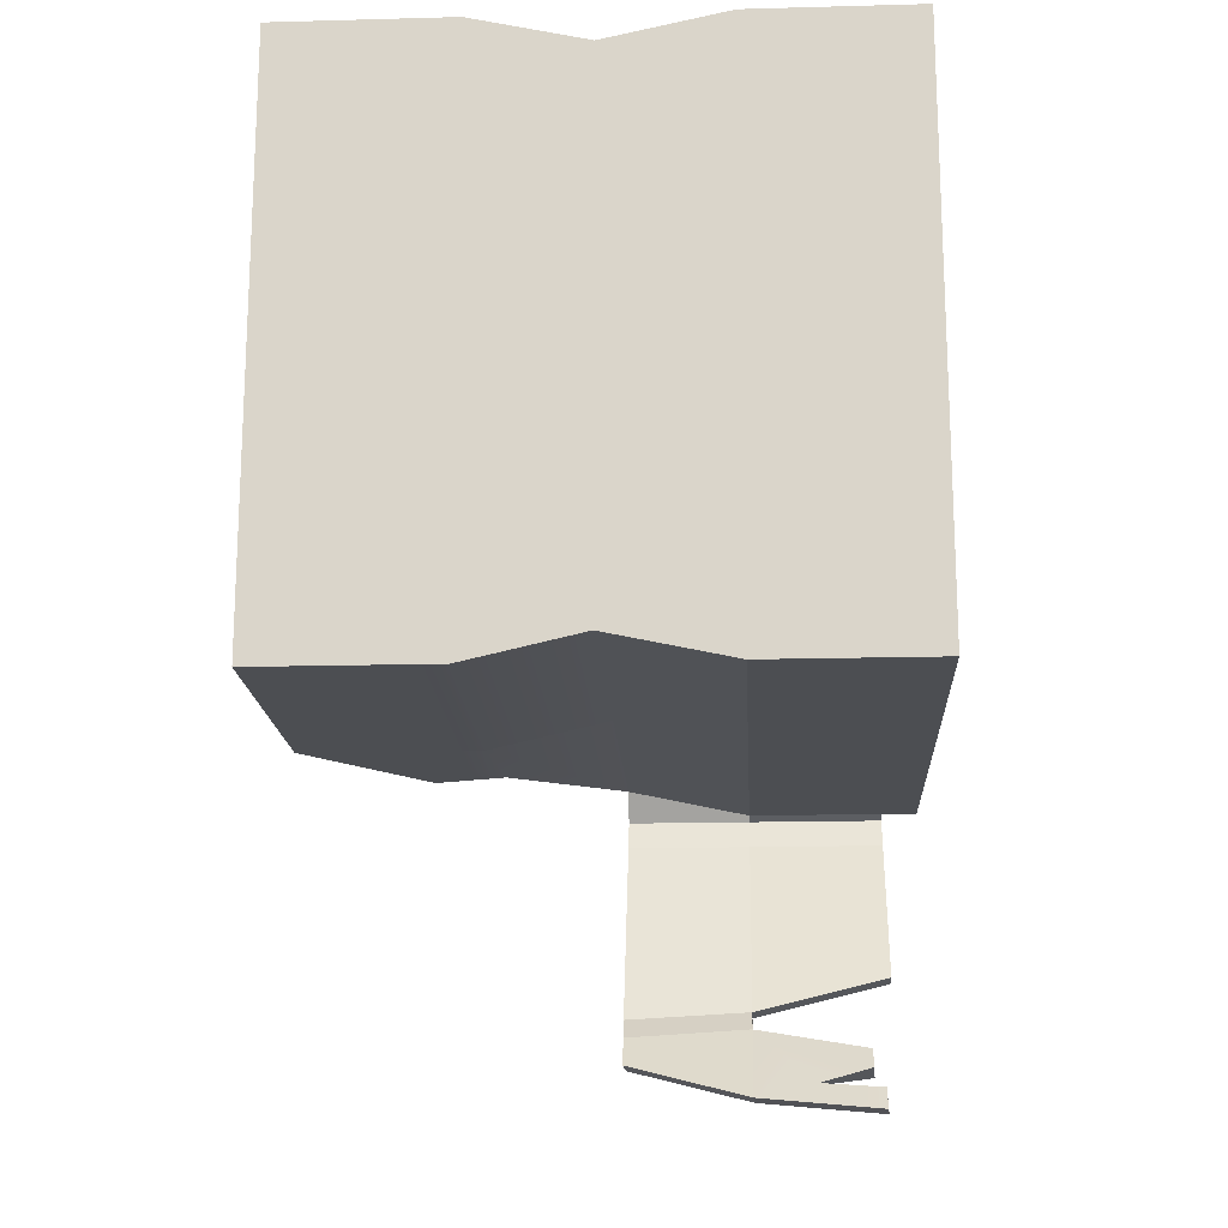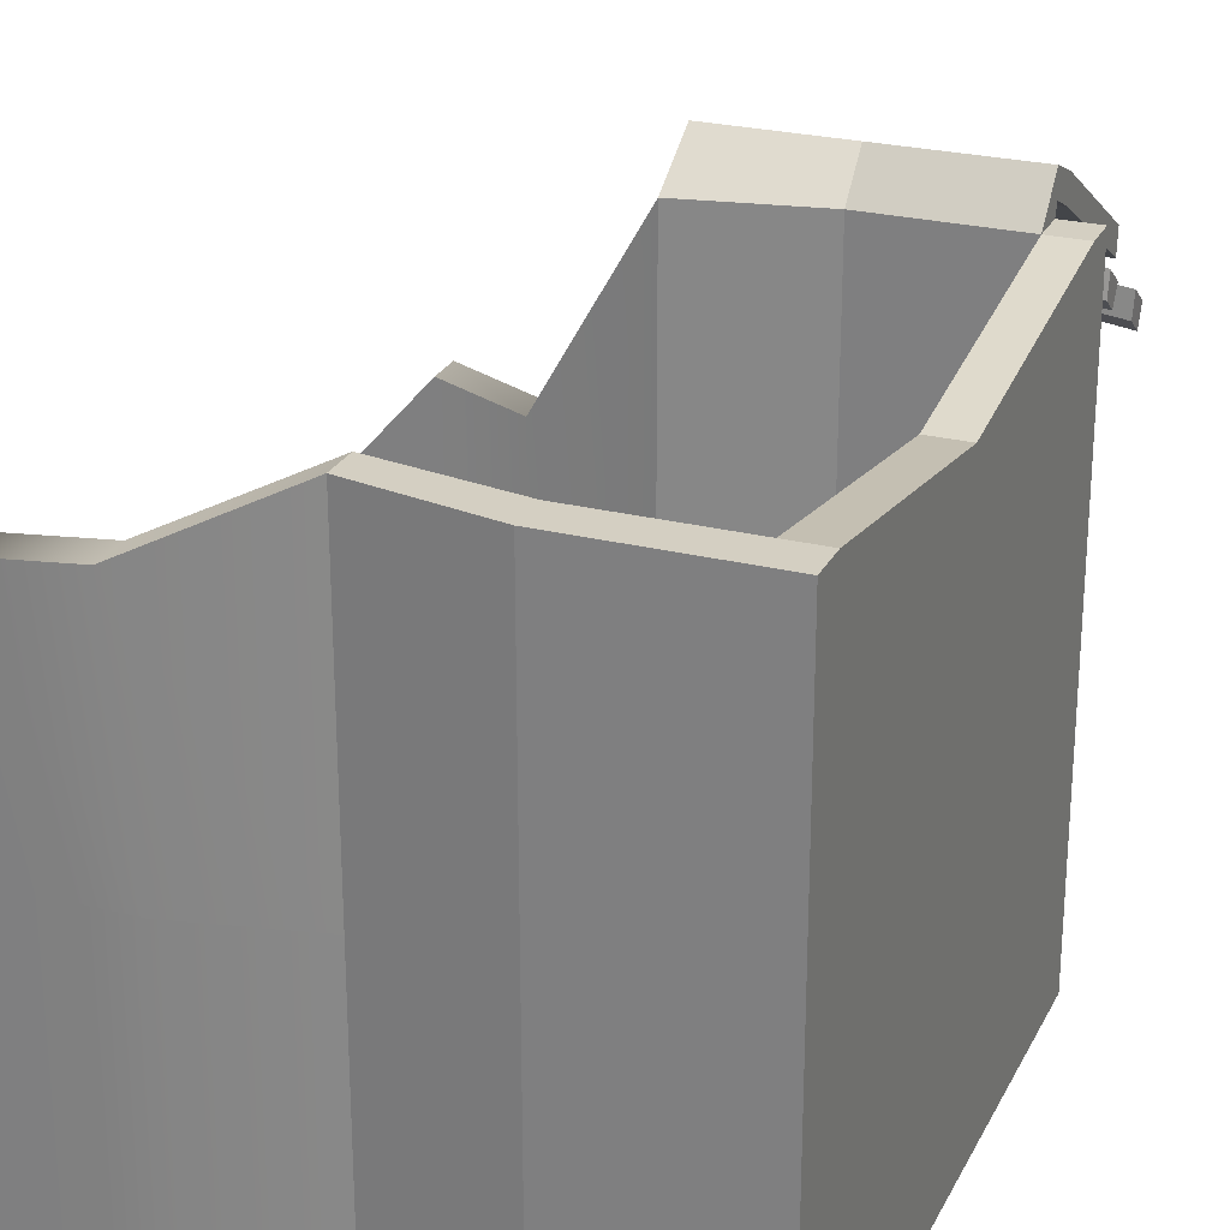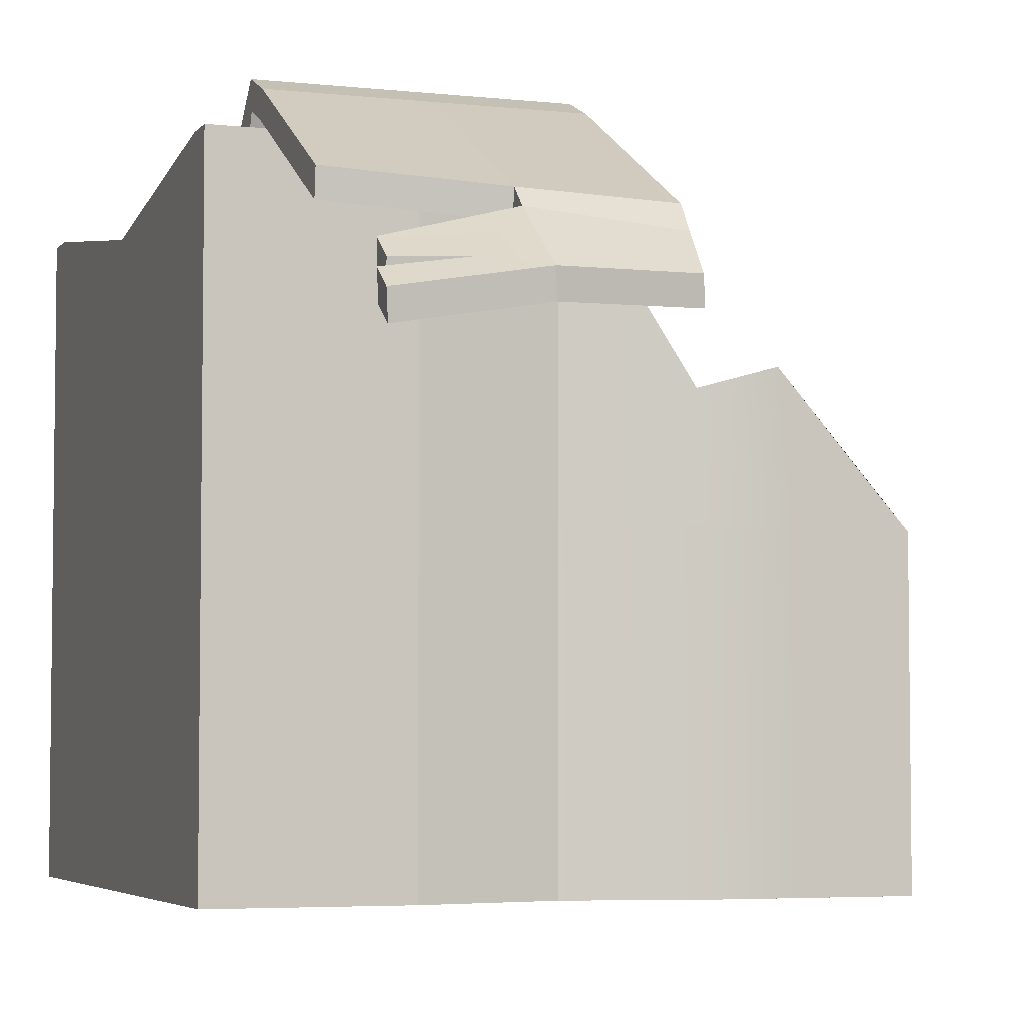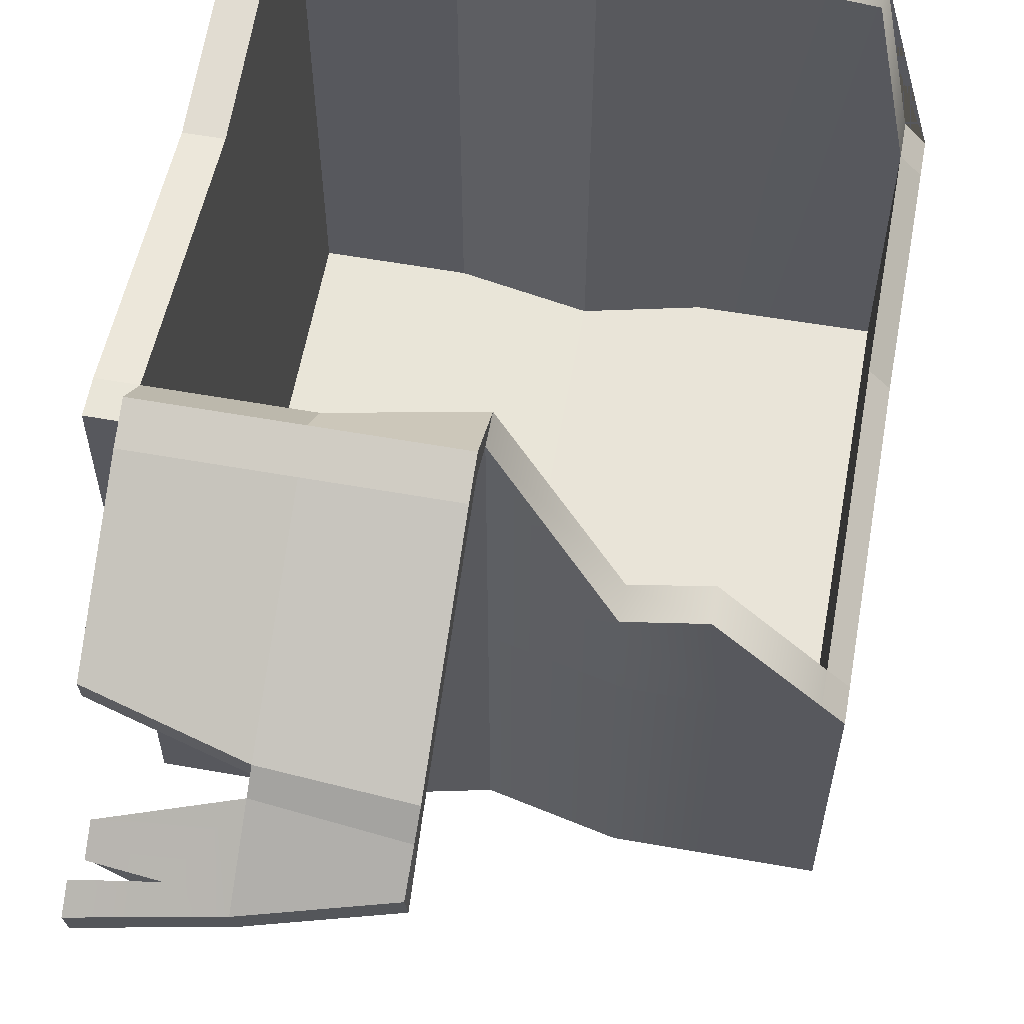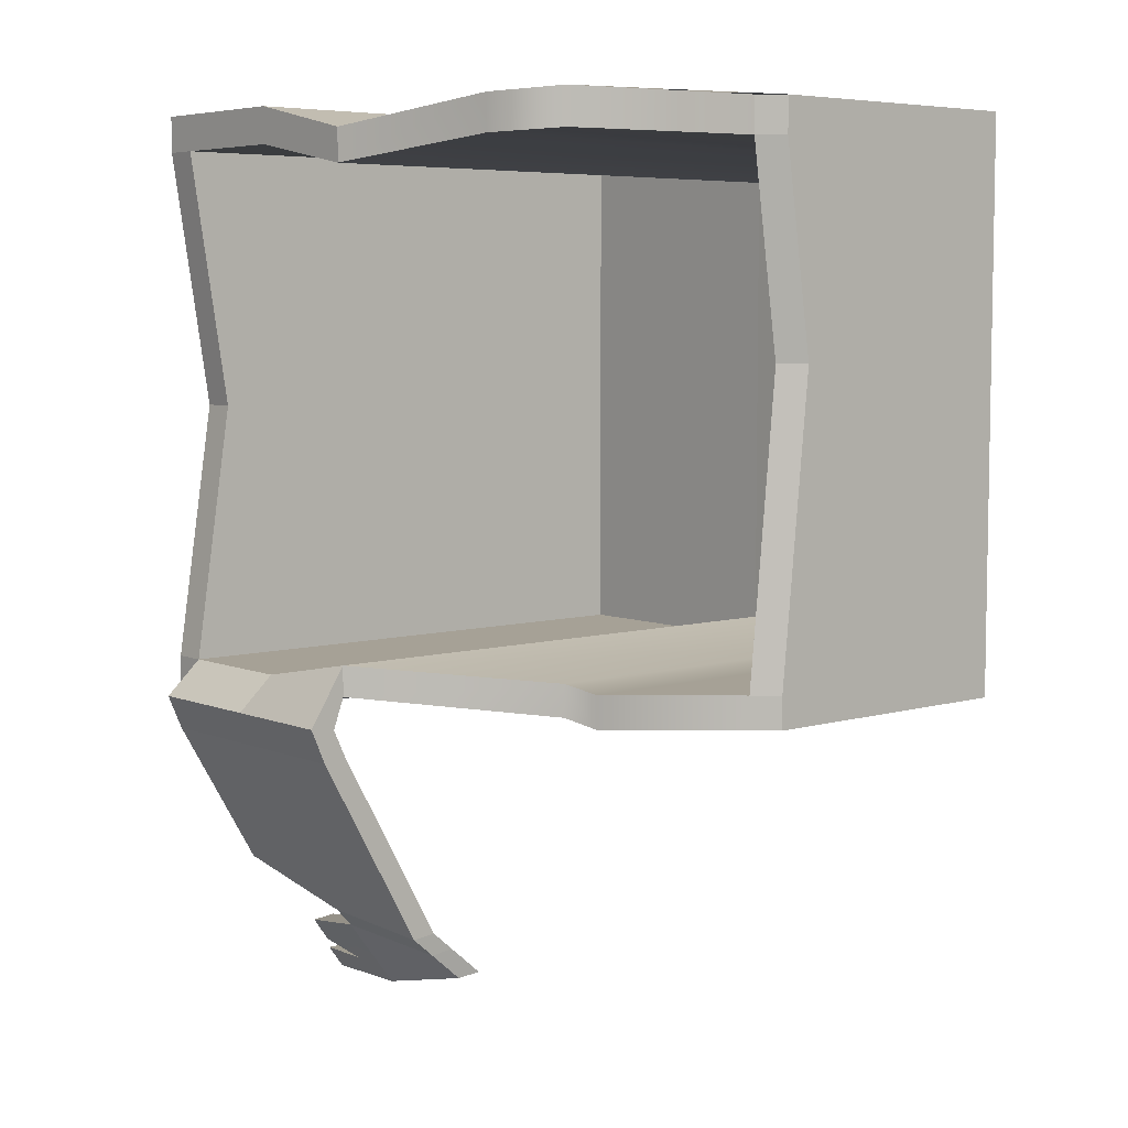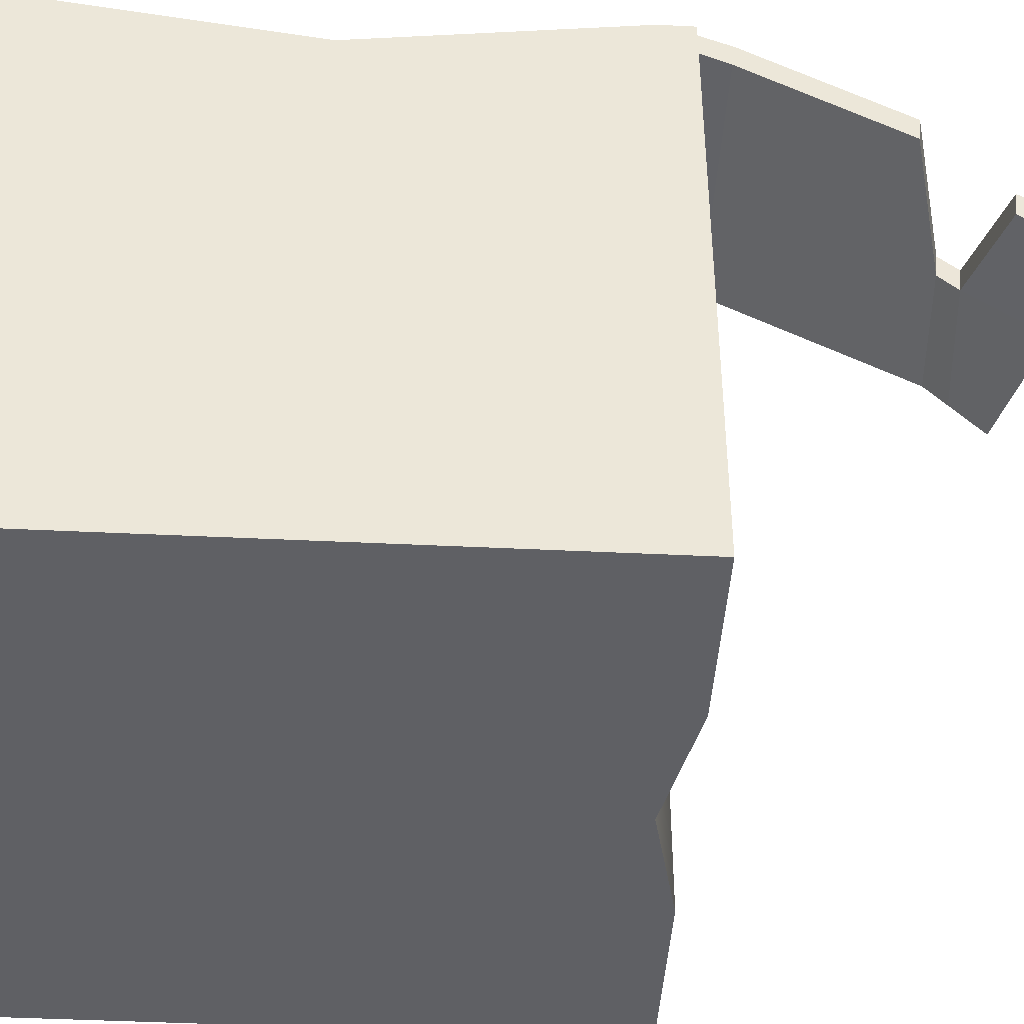
<metadata>
{"format":"obj","ext":"obj","renderer":"f3d","projection":"perspective","resolution":1024,"background":"white","views":[{"elev":-16.8,"azim":3.1,"up":"+Z"},{"elev":25.5,"azim":21.8,"up":"+Y"},{"elev":-4.6,"azim":160.4,"up":"+Y"},{"elev":59.7,"azim":-169.7,"up":"+Y"},{"elev":6.2,"azim":-130.4,"up":"+Z"},{"elev":-43.4,"azim":86.7,"up":"+Y"}]}
</metadata>
<code>
g default
v 4.328 -0.01242 0.3868
v 4.828 -0.01242 0.3417
v 5.328 -0.01242 0.3868
v 4.328 0.4876 0.3868
v 4.828 0.4876 0.3417
v 5.328 0.4876 0.3868
v 4.828 0.9876 0.3417
v 5.328 0.9876 0.3868
v 5.328 0.9193 -0.1132
v 4.828 0.9876 -0.5682
v 5.328 0.9876 -0.6132
v 4.328 0.4876 -0.6132
v 4.828 0.4876 -0.5682
v 5.328 0.4876 -0.6132
v 4.328 -0.01242 -0.6132
v 4.828 -0.01242 -0.5682
v 5.328 -0.01242 -0.6132
v 4.328 -0.01242 -0.1132
v 4.828 -0.01242 -0.1132
v 5.328 -0.01242 -0.1132
v 5.328 0.4876 -0.1132
v 4.328 0.4355 -0.03081
v 4.828 0.9876 -0.5167
v 5.328 0.9876 -0.5567
v 5.328 0.4876 -0.5567
v 5.328 -0.01242 -0.5567
v 4.828 -0.01242 -0.5167
v 4.328 -0.01242 -0.5567
v 4.328 0.4876 -0.5567
v 4.828 0.9876 0.2854
v 5.328 0.9876 0.3249
v 5.328 0.4876 0.3249
v 5.328 -0.01242 0.3249
v 4.828 -0.01242 0.2854
v 4.328 -0.01242 0.3249
v 4.328 0.4876 0.3249
v 4.363 0.5264 0.3868
v 4.363 0.5264 0.3249
v 4.363 0.4744 -0.03081
v 4.363 0.5264 -0.5567
v 4.363 0.5264 -0.6132
v 5.268 -0.01242 0.3868
v 5.268 -0.01242 0.3249
v 5.268 -0.01242 -0.1132
v 5.268 -0.01242 -0.5567
v 5.268 -0.01242 -0.6132
v 5.268 0.4876 -0.6132
v 5.268 0.9876 -0.6132
v 5.268 0.9876 -0.5567
v 5.268 0.9193 -0.1132
v 5.268 0.9876 0.3249
v 5.268 0.9876 0.3868
v 5.268 0.4876 0.3868
v 4.363 0.05427 -0.1132
v 4.828 0.04857 -0.1132
v 4.363 0.05427 0.3249
v 4.828 0.04857 0.2854
v 4.363 0.05427 -0.5567
v 4.828 0.04857 -0.5167
v 5.268 0.04857 -0.1132
v 5.268 0.04857 -0.5567
v 5.268 0.04857 0.3249
v 4.828 1.05 -0.6149
v 5.268 1.05 -0.6149
v 5.268 1.007 -0.6207
v 4.828 1.007 -0.6207
v 4.828 1.025 -0.674
v 5.268 1.025 -0.674
v 5.268 0.9838 -0.6695
v 4.828 0.9838 -0.6695
v 4.828 0.8483 -0.9954
v 5.268 0.8797 -0.9249
v 5.268 0.8386 -0.9204
v 4.828 0.8072 -0.9909
v 5.039 -0.01242 0.3868
v 5.039 -0.01242 0.3249
v 5.039 -0.01242 -0.1132
v 5.039 -0.01242 -0.5567
v 5.039 -0.01242 -0.6132
v 5.039 0.4876 -0.6132
v 5.039 0.9876 -0.6132
v 5.039 1.007 -0.6207
v 5.039 0.9838 -0.6695
v 5.039 0.8166 -0.9785
v 5.039 0.8577 -0.983
v 5.039 1.025 -0.674
v 5.039 1.05 -0.6149
v 5.039 0.9876 -0.5567
v 5.039 0.04857 -0.5567
v 5.039 0.04857 -0.1132
v 5.039 0.04857 0.3249
v 5.039 0.9876 0.3249
v 5.039 0.9876 0.3868
v 5.039 0.4876 0.3868
v 4.835 0.749 -1.081
v 5.042 0.7391 -1.133
v 5.039 0.6981 -1.129
v 4.832 0.708 -1.076
v 4.831 0.8085 -1.029
v 5.04 0.8288 -1.015
v 5.039 0.7878 -1.01
v 4.83 0.7675 -1.025
v 5.231 0.775 -1.053
v 5.23 0.7339 -1.049
v 5.248 0.6595 -1.152
v 5.251 0.7005 -1.156
v 5.23 0.7102 -1.082
v 5.248 0.6859 -1.115
v 5.232 0.7449 -1.095
v 5.25 0.7288 -1.117
v 5.129 0.7488 -1.107
v 5.142 0.7037 -1.106
v 4.631 -0.01242 0.3868
v 4.631 -0.01242 0.3249
v 4.631 -0.01242 -0.1132
v 4.631 -0.01242 -0.5567
v 4.631 -0.01242 -0.6132
v 4.631 0.4876 -0.6132
v 4.644 0.675 -0.6132
v 4.644 0.675 -0.5567
v 4.644 0.05083 -0.5567
v 4.644 0.05083 -0.1132
v 4.644 0.05083 0.3249
v 4.597 0.8726 0.3249
v 4.597 0.8726 0.3868
v 4.631 0.4876 0.3868
v 4.501 -0.01242 0.3868
v 4.501 -0.01242 0.3249
v 4.501 -0.01242 -0.1132
v 4.501 -0.01242 -0.5567
v 4.501 -0.01242 -0.6132
v 4.501 0.4876 -0.6132
v 4.524 0.709 -0.6132
v 4.524 0.709 -0.5567
v 4.524 0.0523 -0.5567
v 4.524 0.0523 -0.1132
v 4.524 0.0523 0.3249
v 4.428 0.855 0.3249
v 4.428 0.855 0.3868
v 4.501 0.4876 0.3868
g pCube5
f 126 113 2 5
f 53 42 3 6
f 125 126 5 7
f 52 53 6 8
f 50 51 31 9
f 48 49 24 11
f 10 13 118 119
f 47 48 11 14
f 117 118 13 16
f 46 47 14 17
f 116 117 16 27
f 45 46 17 26
f 114 115 19 34
f 43 44 20 33
f 25 26 17 14
f 32 33 20 21
f 24 25 14 11
f 31 32 21 9
f 15 28 29 12
f 18 35 36 22
f 40 41 12 29
f 38 39 22 36
f 49 50 9 24
f 21 25 24 9
f 20 26 25 21
f 44 45 26 20
f 115 116 27 19
f 29 28 18 22
f 39 40 29 22
f 51 52 8 31
f 6 32 31 8
f 3 33 32 6
f 42 43 33 3
f 113 114 34 2
f 36 35 1 4
f 37 38 36 4
f 30 124 125 7
f 55 122 123 57
f 59 121 122 55
f 10 119 120 23
f 75 76 43 42
f 76 77 44 43
f 77 78 45 44
f 78 79 46 45
f 79 80 47 46
f 80 81 48 47
f 84 85 72 73
f 89 90 60 61
f 90 91 62 60
f 92 93 52 51
f 93 94 53 52
f 94 75 42 53
f 39 38 56 54
f 123 124 30 57
f 23 120 121 59
f 40 39 54 58
f 50 49 61 60
f 49 88 89 61
f 91 92 51 62
f 51 50 60 62
f 87 88 49 64
f 49 48 65 64
f 48 81 82 65
f 10 23 63 66
f 86 87 64 68
f 64 65 69 68
f 65 82 83 69
f 66 63 67 70
f 85 86 68 72
f 68 69 73 72
f 69 83 84 73
f 70 67 71 74
f 34 76 75 2
f 19 77 76 34
f 27 78 77 19
f 16 79 78 27
f 13 80 79 16
f 10 81 80 13
f 82 81 10 66
f 83 82 66 70
f 84 83 70 74
f 95 96 97 98
f 67 86 85 71
f 63 87 86 67
f 23 88 87 63
f 89 88 23 59
f 55 90 89 59
f 57 91 90 55
f 30 92 91 57
f 7 93 92 30
f 5 94 93 7
f 2 75 94 5
f 99 100 96 95
f 103 104 107 109
f 101 102 98 97
f 102 99 95 98
f 71 85 100 99
f 85 84 101 100
f 84 74 102 101
f 74 71 99 102
f 100 101 104 103
f 112 97 105 108
f 97 96 106 105
f 111 100 103 109
f 110 108 105 106
f 96 100 111
f 96 111 110 106
f 101 112 107 104
f 101 97 112
f 110 111 112 108
f 111 109 107 112
f 127 128 114 113
f 128 129 115 114
f 129 130 116 115
f 130 131 117 116
f 131 132 118 117
f 119 118 132 133
f 120 119 133 134
f 121 120 134 135
f 122 121 135 136
f 123 122 136 137
f 137 138 124 123
f 125 124 138 139
f 139 140 126 125
f 140 127 113 126
f 35 128 127 1
f 18 129 128 35
f 28 130 129 18
f 15 131 130 28
f 12 132 131 15
f 133 132 12 41
f 134 133 41 40
f 135 134 40 58
f 136 135 58 54
f 137 136 54 56
f 38 138 137 56
f 139 138 38 37
f 4 140 139 37
f 1 127 140 4

</code>
